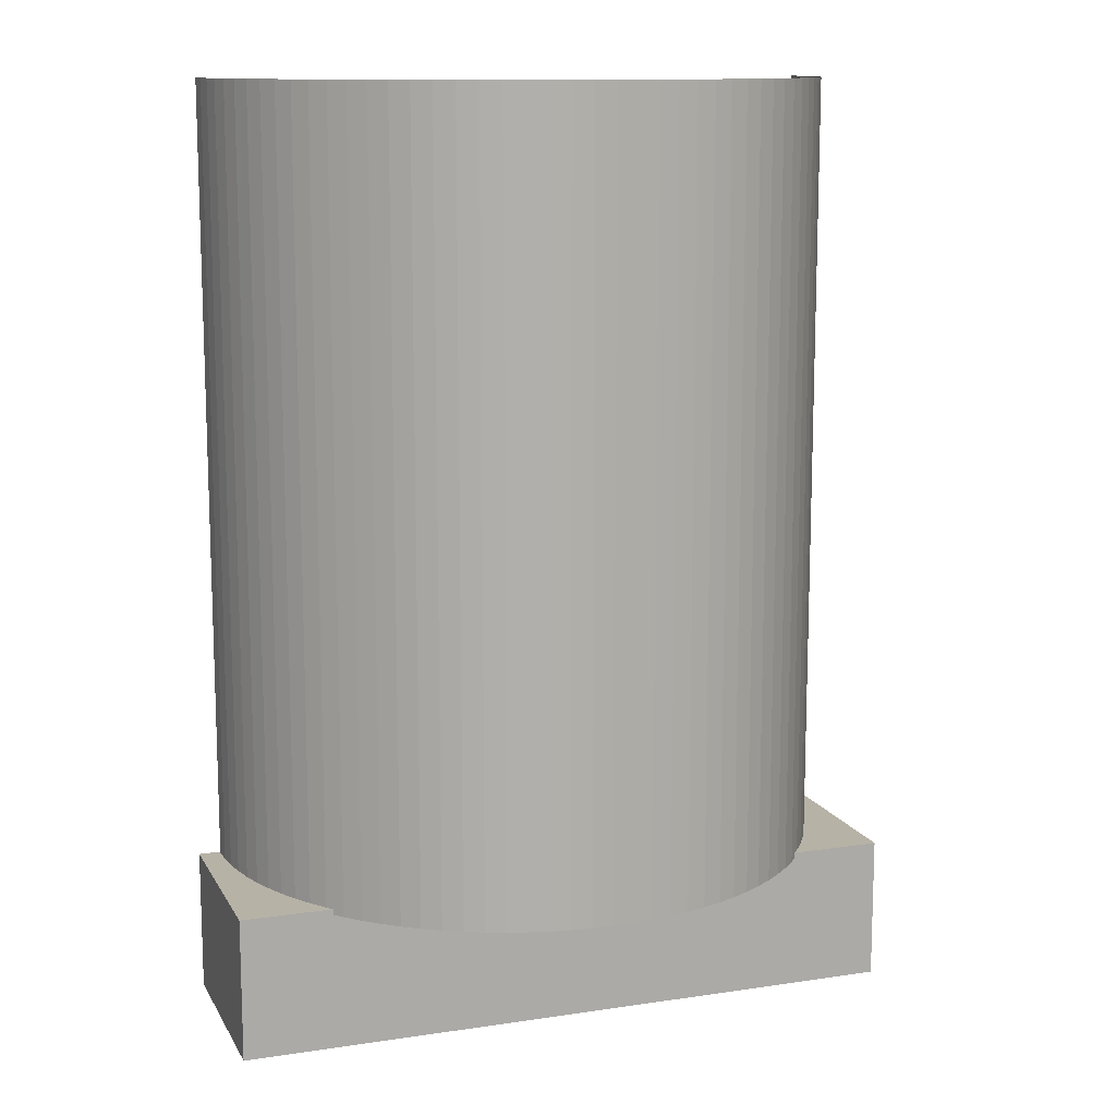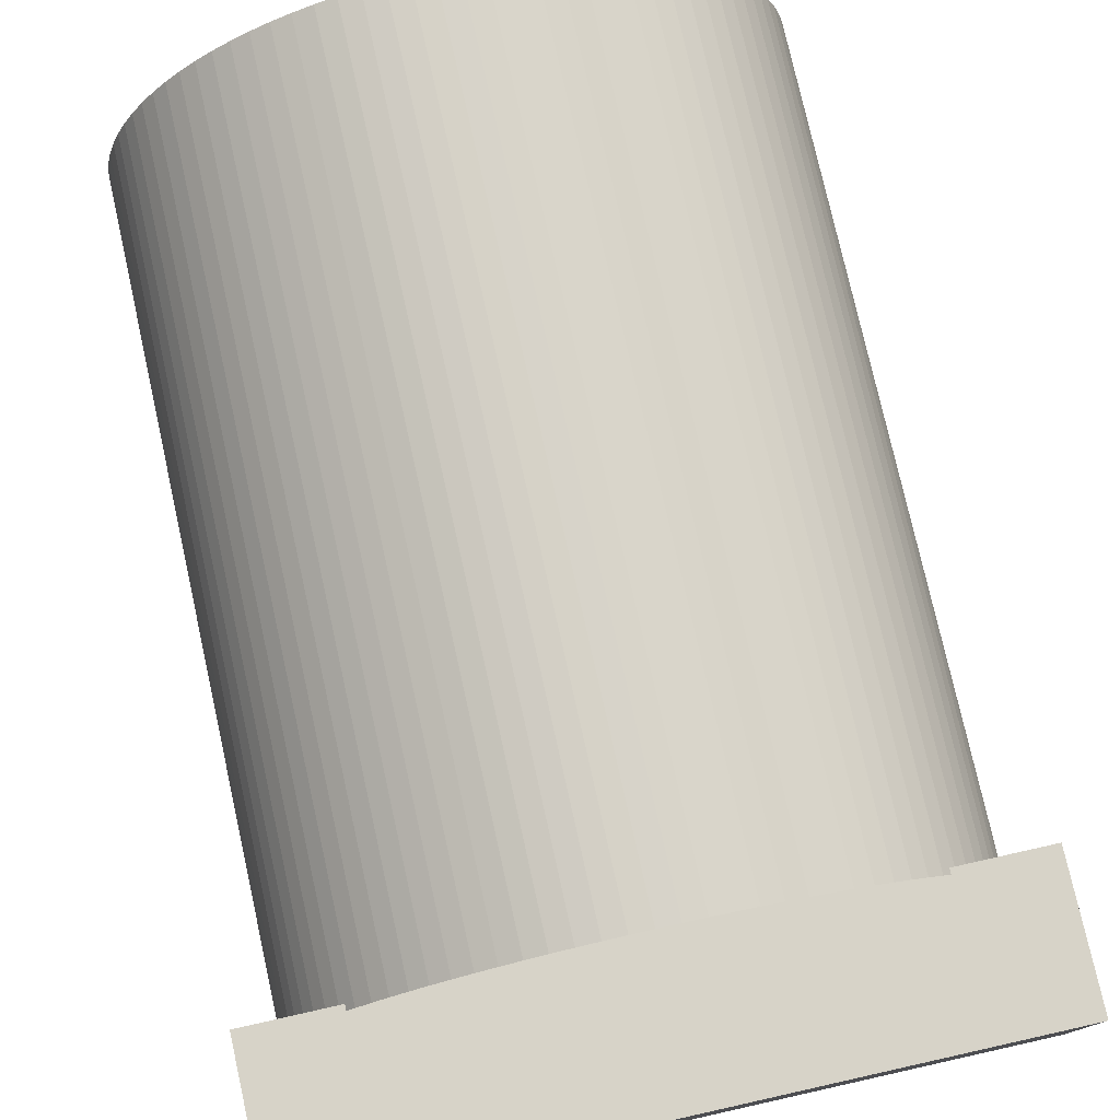
<metadata>
{"format":"obj","ext":"obj","renderer":"f3d","projection":"perspective","resolution":1024,"background":"white","views":[{"elev":12.2,"azim":160.6,"up":"+Z"},{"elev":77.2,"azim":167.4,"up":"+Y"}]}
</metadata>
<code>
o Cube_Cube.001
v 17.5 -0.8 0
v 17.5 4.2 0
v 17.5 -0.8 -128
v 17.5 4.2 -128
v 42.5 -0.8 0
v 42.5 4.2 0
v 42.5 -0.8 -128
v 42.5 4.2 -128
f 1 2 4 3
f 3 4 8 7
f 7 8 6 5
f 5 6 2 1
f 3 7 5 1
f 8 4 2 6
o Cube.001_Cube.002
v -42.5 -0.8 0
v -42.5 4.2 0
v -42.5 -0.8 -128
v -42.5 4.2 -128
v -17.5 -0.8 0
v -17.5 4.2 0
v -17.5 -0.8 -128
v -17.5 4.2 -128
f 9 10 12 11
f 11 12 16 15
f 15 16 14 13
f 13 14 10 9
f 11 15 13 9
f 16 12 10 14
o Cube.002_Cube.003
v 77.5 -0.8 0
v 77.5 4.2 0
v 77.5 -0.8 -128
v 77.5 4.2 -128
v 102.5 -0.8 0
v 102.5 4.2 0
v 102.5 -0.8 -128
v 102.5 4.2 -128
f 17 18 20 19
f 19 20 24 23
f 23 24 22 21
f 21 22 18 17
f 19 23 21 17
f 24 20 18 22
o Cube.003_Cube.004
v -102.5 -0.8 0
v -102.5 4.2 0
v -102.5 -0.8 -128
v -102.5 4.2 -128
v -77.5 -0.8 0
v -77.5 4.2 0
v -77.5 -0.8 -128
v -77.5 4.2 -128
f 25 26 28 27
f 27 28 32 31
f 31 32 30 29
f 27 31 29 25
f 32 28 26 30
f 25 29 30 26
o Cube.004_Cube.005
v -102.5 -0.8 -128
v -102.5 4.2 -128
v -102.5 -0.8 -148
v -102.5 4.2 -148
v 102.5 -0.8 -128
v 102.5 4.2 -128
v 102.5 -0.8 -148
v 102.5 4.2 -148
f 33 34 36 35
f 35 36 40 39
f 39 40 38 37
f 37 38 34 33
f 35 39 37 33
f 40 36 34 38
o Cylinder_Cylinder.004
v -30 3.2 -20.4
v -30 11.2 -20.4
v -29.95 3.2 -20.4
v -29.95 11.2 -20.4
v -29.9 3.2 -20.39
v -29.9 11.2 -20.39
v -29.85 3.2 -20.37
v -29.85 11.2 -20.37
v -29.8 3.2 -20.35
v -29.8 11.2 -20.35
v -29.76 3.2 -20.32
v -29.76 11.2 -20.32
v -29.72 3.2 -20.28
v -29.72 11.2 -20.28
v -29.68 3.2 -20.24
v -29.68 11.2 -20.24
v -29.65 3.2 -20.2
v -29.65 11.2 -20.2
v -29.63 3.2 -20.15
v -29.63 11.2 -20.15
v -29.61 3.2 -20.1
v -29.61 11.2 -20.1
v -29.6 3.2 -20.05
v -29.6 11.2 -20.05
v -29.6 3.2 -20
v -29.6 11.2 -20
v -29.6 3.2 -19.95
v -29.6 11.2 -19.95
v -29.61 3.2 -19.9
v -29.61 11.2 -19.9
v -29.63 3.2 -19.85
v -29.63 11.2 -19.85
v -29.65 3.2 -19.8
v -29.65 11.2 -19.8
v -29.68 3.2 -19.76
v -29.68 11.2 -19.76
v -29.72 3.2 -19.72
v -29.72 11.2 -19.72
v -29.76 3.2 -19.68
v -29.76 11.2 -19.68
v -29.8 3.2 -19.65
v -29.8 11.2 -19.65
v -29.85 3.2 -19.63
v -29.85 11.2 -19.63
v -29.9 3.2 -19.61
v -29.9 11.2 -19.61
v -29.95 3.2 -19.6
v -29.95 11.2 -19.6
v -30 3.2 -19.6
v -30 11.2 -19.6
v -30.05 3.2 -19.6
v -30.05 11.2 -19.6
v -30.1 3.2 -19.61
v -30.1 11.2 -19.61
v -30.15 3.2 -19.63
v -30.15 11.2 -19.63
v -30.2 3.2 -19.65
v -30.2 11.2 -19.65
v -30.24 3.2 -19.68
v -30.24 11.2 -19.68
v -30.28 3.2 -19.72
v -30.28 11.2 -19.72
v -30.32 3.2 -19.76
v -30.32 11.2 -19.76
v -30.35 3.2 -19.8
v -30.35 11.2 -19.8
v -30.37 3.2 -19.85
v -30.37 11.2 -19.85
v -30.39 3.2 -19.9
v -30.39 11.2 -19.9
v -30.4 3.2 -19.95
v -30.4 11.2 -19.95
v -30.4 3.2 -20
v -30.4 11.2 -20
v -30.4 3.2 -20.05
v -30.4 11.2 -20.05
v -30.39 3.2 -20.1
v -30.39 11.2 -20.1
v -30.37 3.2 -20.15
v -30.37 11.2 -20.15
v -30.35 3.2 -20.2
v -30.35 11.2 -20.2
v -30.32 3.2 -20.24
v -30.32 11.2 -20.24
v -30.28 3.2 -20.28
v -30.28 11.2 -20.28
v -30.24 3.2 -20.32
v -30.24 11.2 -20.32
v -30.2 3.2 -20.35
v -30.2 11.2 -20.35
v -30.15 3.2 -20.37
v -30.15 11.2 -20.37
v -30.1 3.2 -20.39
v -30.1 11.2 -20.39
v -30.05 3.2 -20.4
v -30.05 11.2 -20.4
f 41 42 44 43
f 43 44 46 45
f 45 46 48 47
f 47 48 50 49
f 49 50 52 51
f 51 52 54 53
f 53 54 56 55
f 55 56 58 57
f 57 58 60 59
f 59 60 62 61
f 61 62 64 63
f 63 64 66 65
f 65 66 68 67
f 67 68 70 69
f 69 70 72 71
f 71 72 74 73
f 73 74 76 75
f 75 76 78 77
f 77 78 80 79
f 79 80 82 81
f 81 82 84 83
f 83 84 86 85
f 85 86 88 87
f 87 88 90 89
f 89 90 92 91
f 91 92 94 93
f 93 94 96 95
f 95 96 98 97
f 97 98 100 99
f 99 100 102 101
f 101 102 104 103
f 103 104 106 105
f 105 106 108 107
f 107 108 110 109
f 109 110 112 111
f 111 112 114 113
f 113 114 116 115
f 115 116 118 117
f 117 118 120 119
f 119 120 122 121
f 121 122 124 123
f 123 124 126 125
f 125 126 128 127
f 127 128 130 129
f 129 130 132 131
f 131 132 134 133
f 44 42 136 134 132 130 128 126 124 122 120 118 116 114 112 110 108 106 104 102 100 98 96 94 92 90 88 86 84 82 80 78 76 74 72 70 68 66 64 62 60 58 56 54 52 50 48 46
f 133 134 136 135
f 135 136 42 41
f 41 43 45 47 49 51 53 55 57 59 61 63 65 67 69 71 73 75 77 79 81 83 85 87 89 91 93 95 97 99 101 103 105 107 109 111 113 115 117 119 121 123 125 127 129 131 133 135
o Cylinder.001
v -35.5 11.2 -20.4
v -24.5 11.2 -20.4
v -35.5 11.15 -20.4
v -24.5 11.15 -20.4
v -35.5 11.1 -20.39
v -24.5 11.1 -20.39
v -35.5 11.05 -20.37
v -24.5 11.05 -20.37
v -35.5 11 -20.35
v -24.5 11 -20.35
v -35.5 10.96 -20.32
v -24.5 10.96 -20.32
v -35.5 10.92 -20.28
v -24.5 10.92 -20.28
v -35.5 10.88 -20.24
v -24.5 10.88 -20.24
v -35.5 10.85 -20.2
v -24.5 10.85 -20.2
v -35.5 10.83 -20.15
v -24.5 10.83 -20.15
v -35.5 10.81 -20.1
v -24.5 10.81 -20.1
v -35.5 10.8 -20.05
v -24.5 10.8 -20.05
v -35.5 10.8 -20
v -24.5 10.8 -20
v -35.5 10.8 -19.95
v -24.5 10.8 -19.95
v -35.5 10.81 -19.9
v -24.5 10.81 -19.9
v -35.5 10.83 -19.85
v -24.5 10.83 -19.85
v -35.5 10.85 -19.8
v -24.5 10.85 -19.8
v -35.5 10.88 -19.76
v -24.5 10.88 -19.76
v -35.5 10.92 -19.72
v -24.5 10.92 -19.72
v -35.5 10.96 -19.68
v -24.5 10.96 -19.68
v -35.5 11 -19.65
v -24.5 11 -19.65
v -35.5 11.05 -19.63
v -24.5 11.05 -19.63
v -35.5 11.1 -19.61
v -24.5 11.1 -19.61
v -35.5 11.15 -19.6
v -24.5 11.15 -19.6
v -35.5 11.2 -19.6
v -24.5 11.2 -19.6
v -35.5 11.25 -19.6
v -24.5 11.25 -19.6
v -35.5 11.3 -19.61
v -24.5 11.3 -19.61
v -35.5 11.35 -19.63
v -24.5 11.35 -19.63
v -35.5 11.4 -19.65
v -24.5 11.4 -19.65
v -35.5 11.44 -19.68
v -24.5 11.44 -19.68
v -35.5 11.48 -19.72
v -24.5 11.48 -19.72
v -35.5 11.52 -19.76
v -24.5 11.52 -19.76
v -35.5 11.55 -19.8
v -24.5 11.55 -19.8
v -35.5 11.57 -19.85
v -24.5 11.57 -19.85
v -35.5 11.59 -19.9
v -24.5 11.59 -19.9
v -35.5 11.6 -19.95
v -24.5 11.6 -19.95
v -35.5 11.6 -20
v -24.5 11.6 -20
v -35.5 11.6 -20.05
v -24.5 11.6 -20.05
v -35.5 11.59 -20.1
v -24.5 11.59 -20.1
v -35.5 11.57 -20.15
v -24.5 11.57 -20.15
v -35.5 11.55 -20.2
v -24.5 11.55 -20.2
v -35.5 11.52 -20.24
v -24.5 11.52 -20.24
v -35.5 11.48 -20.28
v -24.5 11.48 -20.28
v -35.5 11.44 -20.32
v -24.5 11.44 -20.32
v -35.5 11.4 -20.35
v -24.5 11.4 -20.35
v -35.5 11.35 -20.37
v -24.5 11.35 -20.37
v -35.5 11.3 -20.39
v -24.5 11.3 -20.39
v -35.5 11.25 -20.4
v -24.5 11.25 -20.4
f 137 138 140 139
f 139 140 142 141
f 141 142 144 143
f 143 144 146 145
f 145 146 148 147
f 147 148 150 149
f 149 150 152 151
f 151 152 154 153
f 153 154 156 155
f 155 156 158 157
f 157 158 160 159
f 159 160 162 161
f 161 162 164 163
f 163 164 166 165
f 165 166 168 167
f 167 168 170 169
f 169 170 172 171
f 171 172 174 173
f 173 174 176 175
f 175 176 178 177
f 177 178 180 179
f 179 180 182 181
f 181 182 184 183
f 183 184 186 185
f 185 186 188 187
f 187 188 190 189
f 189 190 192 191
f 191 192 194 193
f 193 194 196 195
f 195 196 198 197
f 197 198 200 199
f 199 200 202 201
f 201 202 204 203
f 203 204 206 205
f 205 206 208 207
f 207 208 210 209
f 209 210 212 211
f 211 212 214 213
f 213 214 216 215
f 215 216 218 217
f 217 218 220 219
f 219 220 222 221
f 221 222 224 223
f 223 224 226 225
f 225 226 228 227
f 227 228 230 229
f 140 138 232 230 228 226 224 222 220 218 216 214 212 210 208 206 204 202 200 198 196 194 192 190 188 186 184 182 180 178 176 174 172 170 168 166 164 162 160 158 156 154 152 150 148 146 144 142
f 229 230 232 231
f 231 232 138 137
f 137 139 141 143 145 147 149 151 153 155 157 159 161 163 165 167 169 171 173 175 177 179 181 183 185 187 189 191 193 195 197 199 201 203 205 207 209 211 213 215 217 219 221 223 225 227 229 231
o Cylinder.002
v -25 11.2 -20.2
v -25 14.4 -20.2
v -24.97 11.2 -20.2
v -24.97 14.4 -20.2
v -24.95 11.2 -20.19
v -24.95 14.4 -20.19
v -24.92 11.2 -20.18
v -24.92 14.4 -20.18
v -24.9 11.2 -20.17
v -24.9 14.4 -20.17
v -24.88 11.2 -20.16
v -24.88 14.4 -20.16
v -24.86 11.2 -20.14
v -24.86 14.4 -20.14
v -24.84 11.2 -20.12
v -24.84 14.4 -20.12
v -24.83 11.2 -20.1
v -24.83 14.4 -20.1
v -24.82 11.2 -20.08
v -24.82 14.4 -20.08
v -24.81 11.2 -20.05
v -24.81 14.4 -20.05
v -24.8 11.2 -20.03
v -24.8 14.4 -20.03
v -24.8 11.2 -20
v -24.8 14.4 -20
v -24.8 11.2 -19.97
v -24.8 14.4 -19.97
v -24.81 11.2 -19.95
v -24.81 14.4 -19.95
v -24.82 11.2 -19.92
v -24.82 14.4 -19.92
v -24.83 11.2 -19.9
v -24.83 14.4 -19.9
v -24.84 11.2 -19.88
v -24.84 14.4 -19.88
v -24.86 11.2 -19.86
v -24.86 14.4 -19.86
v -24.88 11.2 -19.84
v -24.88 14.4 -19.84
v -24.9 11.2 -19.83
v -24.9 14.4 -19.83
v -24.92 11.2 -19.82
v -24.92 14.4 -19.82
v -24.95 11.2 -19.81
v -24.95 14.4 -19.81
v -24.97 11.2 -19.8
v -24.97 14.4 -19.8
v -25 11.2 -19.8
v -25 14.4 -19.8
v -25.03 11.2 -19.8
v -25.03 14.4 -19.8
v -25.05 11.2 -19.81
v -25.05 14.4 -19.81
v -25.08 11.2 -19.82
v -25.08 14.4 -19.82
v -25.1 11.2 -19.83
v -25.1 14.4 -19.83
v -25.12 11.2 -19.84
v -25.12 14.4 -19.84
v -25.14 11.2 -19.86
v -25.14 14.4 -19.86
v -25.16 11.2 -19.88
v -25.16 14.4 -19.88
v -25.17 11.2 -19.9
v -25.17 14.4 -19.9
v -25.18 11.2 -19.92
v -25.18 14.4 -19.92
v -25.19 11.2 -19.95
v -25.19 14.4 -19.95
v -25.2 11.2 -19.97
v -25.2 14.4 -19.97
v -25.2 11.2 -20
v -25.2 14.4 -20
v -25.2 11.2 -20.03
v -25.2 14.4 -20.03
v -25.19 11.2 -20.05
v -25.19 14.4 -20.05
v -25.18 11.2 -20.08
v -25.18 14.4 -20.08
v -25.17 11.2 -20.1
v -25.17 14.4 -20.1
v -25.16 11.2 -20.12
v -25.16 14.4 -20.12
v -25.14 11.2 -20.14
v -25.14 14.4 -20.14
v -25.12 11.2 -20.16
v -25.12 14.4 -20.16
v -25.1 11.2 -20.17
v -25.1 14.4 -20.17
v -25.08 11.2 -20.18
v -25.08 14.4 -20.18
v -25.05 11.2 -20.19
v -25.05 14.4 -20.19
v -25.03 11.2 -20.2
v -25.03 14.4 -20.2
f 233 234 236 235
f 235 236 238 237
f 237 238 240 239
f 239 240 242 241
f 241 242 244 243
f 243 244 246 245
f 245 246 248 247
f 247 248 250 249
f 249 250 252 251
f 251 252 254 253
f 253 254 256 255
f 255 256 258 257
f 257 258 260 259
f 259 260 262 261
f 261 262 264 263
f 263 264 266 265
f 265 266 268 267
f 267 268 270 269
f 269 270 272 271
f 271 272 274 273
f 273 274 276 275
f 275 276 278 277
f 277 278 280 279
f 279 280 282 281
f 281 282 284 283
f 283 284 286 285
f 285 286 288 287
f 287 288 290 289
f 289 290 292 291
f 291 292 294 293
f 293 294 296 295
f 295 296 298 297
f 297 298 300 299
f 299 300 302 301
f 301 302 304 303
f 303 304 306 305
f 305 306 308 307
f 307 308 310 309
f 309 310 312 311
f 311 312 314 313
f 313 314 316 315
f 315 316 318 317
f 317 318 320 319
f 319 320 322 321
f 321 322 324 323
f 323 324 326 325
f 236 234 328 326 324 322 320 318 316 314 312 310 308 306 304 302 300 298 296 294 292 290 288 286 284 282 280 278 276 274 272 270 268 266 264 262 260 258 256 254 252 250 248 246 244 242 240 238
f 325 326 328 327
f 327 328 234 233
f 233 235 237 239 241 243 245 247 249 251 253 255 257 259 261 263 265 267 269 271 273 275 277 279 281 283 285 287 289 291 293 295 297 299 301 303 305 307 309 311 313 315 317 319 321 323 325 327
o Cylinder.003
v -35 11.2 -20.2
v -35 14.4 -20.2
v -34.97 11.2 -20.2
v -34.97 14.4 -20.2
v -34.95 11.2 -20.19
v -34.95 14.4 -20.19
v -34.92 11.2 -20.18
v -34.92 14.4 -20.18
v -34.9 11.2 -20.17
v -34.9 14.4 -20.17
v -34.88 11.2 -20.16
v -34.88 14.4 -20.16
v -34.86 11.2 -20.14
v -34.86 14.4 -20.14
v -34.84 11.2 -20.12
v -34.84 14.4 -20.12
v -34.83 11.2 -20.1
v -34.83 14.4 -20.1
v -34.82 11.2 -20.08
v -34.82 14.4 -20.08
v -34.81 11.2 -20.05
v -34.81 14.4 -20.05
v -34.8 11.2 -20.03
v -34.8 14.4 -20.03
v -34.8 11.2 -20
v -34.8 14.4 -20
v -34.8 11.2 -19.97
v -34.8 14.4 -19.97
v -34.81 11.2 -19.95
v -34.81 14.4 -19.95
v -34.82 11.2 -19.92
v -34.82 14.4 -19.92
v -34.83 11.2 -19.9
v -34.83 14.4 -19.9
v -34.84 11.2 -19.88
v -34.84 14.4 -19.88
v -34.86 11.2 -19.86
v -34.86 14.4 -19.86
v -34.88 11.2 -19.84
v -34.88 14.4 -19.84
v -34.9 11.2 -19.83
v -34.9 14.4 -19.83
v -34.92 11.2 -19.82
v -34.92 14.4 -19.82
v -34.95 11.2 -19.81
v -34.95 14.4 -19.81
v -34.97 11.2 -19.8
v -34.97 14.4 -19.8
v -35 11.2 -19.8
v -35 14.4 -19.8
v -35.03 11.2 -19.8
v -35.03 14.4 -19.8
v -35.05 11.2 -19.81
v -35.05 14.4 -19.81
v -35.08 11.2 -19.82
v -35.08 14.4 -19.82
v -35.1 11.2 -19.83
v -35.1 14.4 -19.83
v -35.12 11.2 -19.84
v -35.12 14.4 -19.84
v -35.14 11.2 -19.86
v -35.14 14.4 -19.86
v -35.16 11.2 -19.88
v -35.16 14.4 -19.88
v -35.17 11.2 -19.9
v -35.17 14.4 -19.9
v -35.18 11.2 -19.92
v -35.18 14.4 -19.92
v -35.19 11.2 -19.95
v -35.19 14.4 -19.95
v -35.2 11.2 -19.97
v -35.2 14.4 -19.97
v -35.2 11.2 -20
v -35.2 14.4 -20
v -35.2 11.2 -20.03
v -35.2 14.4 -20.03
v -35.19 11.2 -20.05
v -35.19 14.4 -20.05
v -35.18 11.2 -20.08
v -35.18 14.4 -20.08
v -35.17 11.2 -20.1
v -35.17 14.4 -20.1
v -35.16 11.2 -20.12
v -35.16 14.4 -20.12
v -35.14 11.2 -20.14
v -35.14 14.4 -20.14
v -35.12 11.2 -20.16
v -35.12 14.4 -20.16
v -35.1 11.2 -20.17
v -35.1 14.4 -20.17
v -35.08 11.2 -20.18
v -35.08 14.4 -20.18
v -35.05 11.2 -20.19
v -35.05 14.4 -20.19
v -35.03 11.2 -20.2
v -35.03 14.4 -20.2
f 329 330 332 331
f 331 332 334 333
f 333 334 336 335
f 335 336 338 337
f 337 338 340 339
f 339 340 342 341
f 341 342 344 343
f 343 344 346 345
f 345 346 348 347
f 347 348 350 349
f 349 350 352 351
f 351 352 354 353
f 353 354 356 355
f 355 356 358 357
f 357 358 360 359
f 359 360 362 361
f 361 362 364 363
f 363 364 366 365
f 365 366 368 367
f 367 368 370 369
f 369 370 372 371
f 371 372 374 373
f 373 374 376 375
f 375 376 378 377
f 377 378 380 379
f 379 380 382 381
f 381 382 384 383
f 383 384 386 385
f 385 386 388 387
f 387 388 390 389
f 389 390 392 391
f 391 392 394 393
f 393 394 396 395
f 395 396 398 397
f 397 398 400 399
f 399 400 402 401
f 401 402 404 403
f 403 404 406 405
f 405 406 408 407
f 407 408 410 409
f 409 410 412 411
f 411 412 414 413
f 413 414 416 415
f 415 416 418 417
f 417 418 420 419
f 419 420 422 421
f 332 330 424 422 420 418 416 414 412 410 408 406 404 402 400 398 396 394 392 390 388 386 384 382 380 378 376 374 372 370 368 366 364 362 360 358 356 354 352 350 348 346 344 342 340 338 336 334
f 421 422 424 423
f 423 424 330 329
f 329 331 333 335 337 339 341 343 345 347 349 351 353 355 357 359 361 363 365 367 369 371 373 375 377 379 381 383 385 387 389 391 393 395 397 399 401 403 405 407 409 411 413 415 417 419 421 423
o Cylinder.005_Cylinder
v 0 110 -148
v 0 110 128
v 7.194 109.8 -148
v 7.194 109.8 128
v 14.36 109.1 -148
v 14.36 109.1 128
v 21.46 107.9 -148
v 21.46 107.9 128
v 28.47 106.3 -148
v 28.47 106.3 128
v 35.36 104.2 -148
v 35.36 104.2 128
v 42.1 101.6 -148
v 42.1 101.6 128
v 48.65 98.66 -148
v 48.65 98.66 128
v 55 95.26 -148
v 55 95.26 128
v 61.11 91.46 -148
v 61.11 91.46 128
v 66.96 87.27 -148
v 66.96 87.27 128
v 72.53 82.7 -148
v 72.53 82.7 128
v 77.78 77.78 -148
v 77.78 77.78 128
v 82.7 72.53 -148
v 82.7 72.53 128
v 87.27 66.96 -148
v 87.27 66.96 128
v 91.46 61.11 -148
v 91.46 61.11 128
v 95.26 55 -148
v 95.26 55 128
v 98.66 48.65 -148
v 98.66 48.65 128
v 101.6 42.1 -148
v 101.6 42.1 128
v 104.2 35.36 -148
v 104.2 35.36 128
v 106.3 28.47 -148
v 106.3 28.47 128
v 107.9 21.46 -148
v 107.9 21.46 128
v 109.1 14.36 -148
v 109.1 14.36 128
v 109.8 7.194 -148
v 109.8 7.194 128
v 110 3.1e-05 -148
v 110 1.5e-05 128
v -110 0.000168 -148
v -110 0.000153 128
v -109.8 7.194 -148
v -109.8 7.194 128
v -109.1 14.36 -148
v -109.1 14.36 128
v -107.9 21.46 -148
v -107.9 21.46 128
v -106.3 28.47 -148
v -106.3 28.47 128
v -104.2 35.36 -148
v -104.2 35.36 128
v -101.6 42.1 -148
v -101.6 42.1 128
v -98.66 48.65 -148
v -98.66 48.65 128
v -95.26 55 -148
v -95.26 55 128
v -91.46 61.11 -148
v -91.46 61.11 128
v -87.27 66.96 -148
v -87.27 66.96 128
v -82.7 72.53 -148
v -82.7 72.53 128
v -77.78 77.78 -148
v -77.78 77.78 128
v -72.53 82.7 -148
v -72.53 82.7 128
v -66.96 87.27 -148
v -66.96 87.27 128
v -61.11 91.46 -148
v -61.11 91.46 128
v -55 95.26 -148
v -55 95.26 128
v -48.65 98.66 -148
v -48.65 98.66 128
v -42.1 101.6 -148
v -42.1 101.6 128
v -35.36 104.2 -148
v -35.36 104.2 128
v -28.47 106.3 -148
v -28.47 106.3 128
v -21.46 107.9 -148
v -21.46 107.9 128
v -14.36 109.1 -148
v -14.36 109.1 128
v -7.195 109.8 -148
v -7.195 109.8 128
f 425 427 428 426
f 427 429 430 428
f 429 431 432 430
f 431 433 434 432
f 433 435 436 434
f 435 437 438 436
f 437 439 440 438
f 439 441 442 440
f 441 443 444 442
f 443 445 446 444
f 445 447 448 446
f 447 449 450 448
f 449 451 452 450
f 451 453 454 452
f 453 455 456 454
f 455 457 458 456
f 457 459 460 458
f 459 461 462 460
f 461 463 464 462
f 463 465 466 464
f 465 467 468 466
f 467 469 470 468
f 469 471 472 470
f 471 473 474 472
f 475 477 478 476
f 477 479 480 478
f 479 481 482 480
f 481 483 484 482
f 483 485 486 484
f 485 487 488 486
f 487 489 490 488
f 489 491 492 490
f 491 493 494 492
f 493 495 496 494
f 495 497 498 496
f 497 499 500 498
f 499 501 502 500
f 501 503 504 502
f 503 505 506 504
f 505 507 508 506
f 507 509 510 508
f 509 511 512 510
f 511 513 514 512
f 513 515 516 514
f 515 517 518 516
f 517 519 520 518
f 519 521 522 520
f 521 425 426 522
o Cube.007_Cube
v -117.5 -0.8 -146
v -117.5 69.2 -146
v -117.5 -0.8 -196
v -117.5 69.2 -196
v 117.5 -0.8 -146
v 117.5 69.2 -146
v 117.5 -0.8 -196
v 117.5 69.2 -196
f 523 524 526 525
f 525 526 530 529
f 529 530 528 527
f 527 528 524 523
f 525 529 527 523
f 530 526 524 528

</code>
